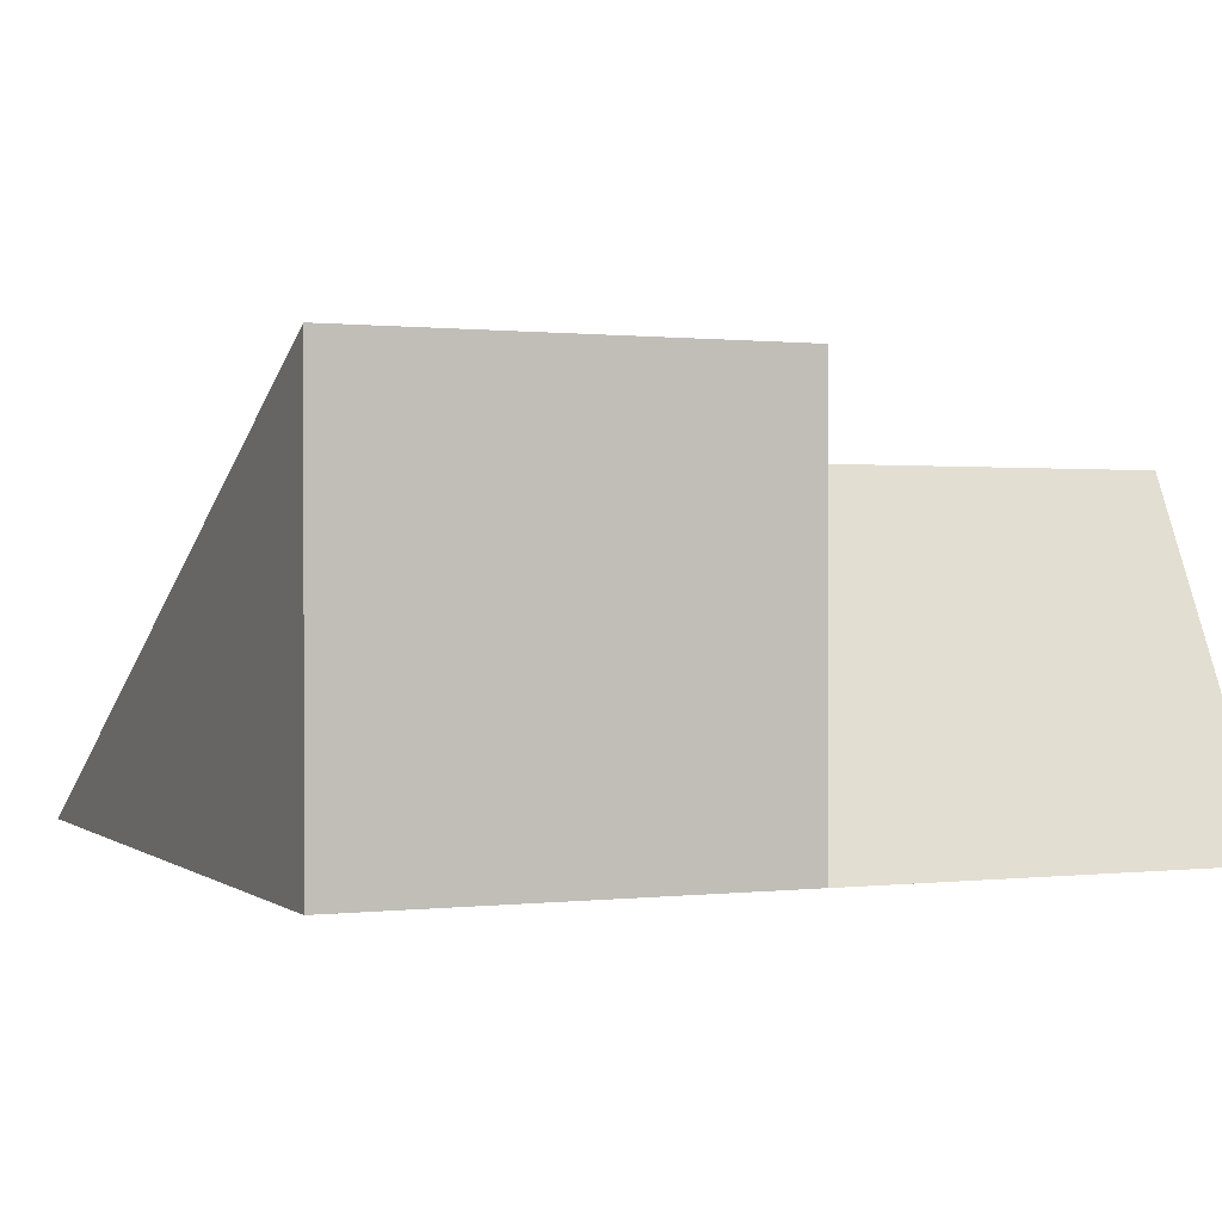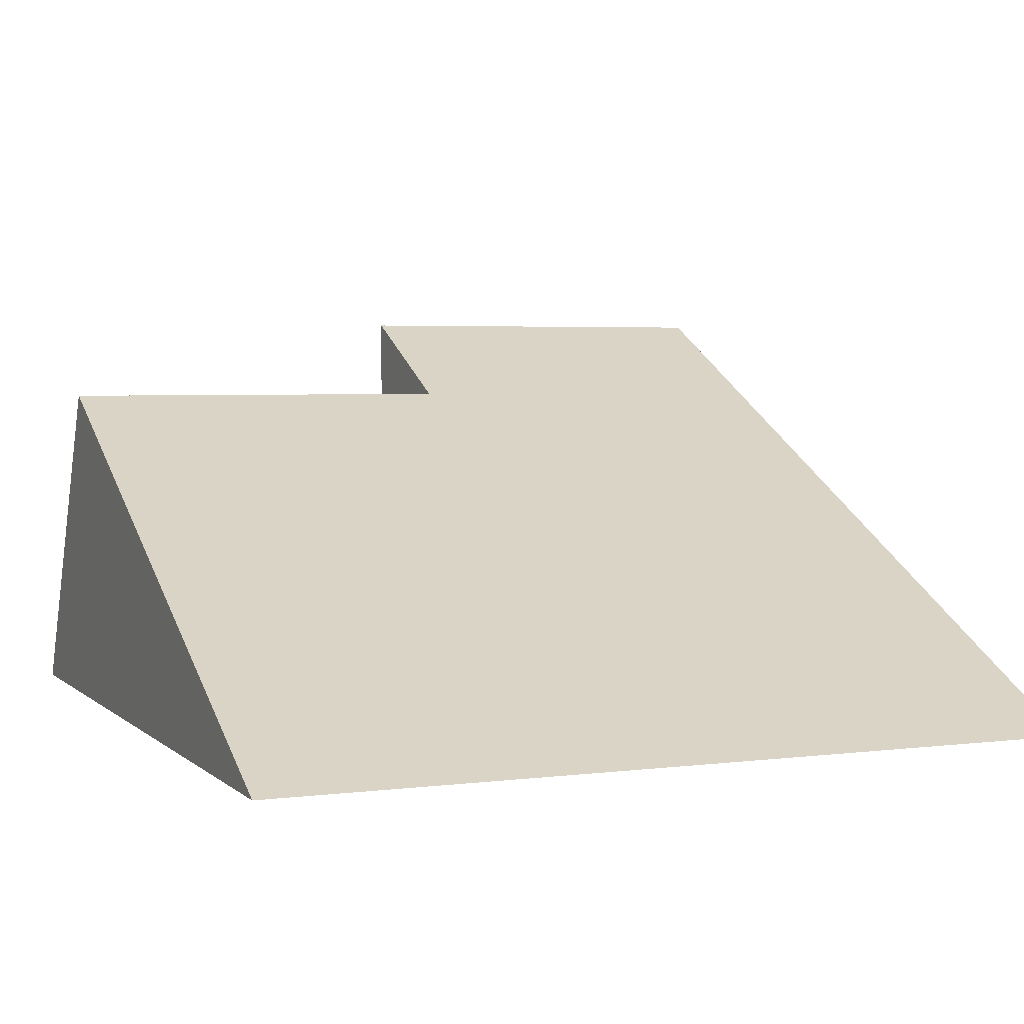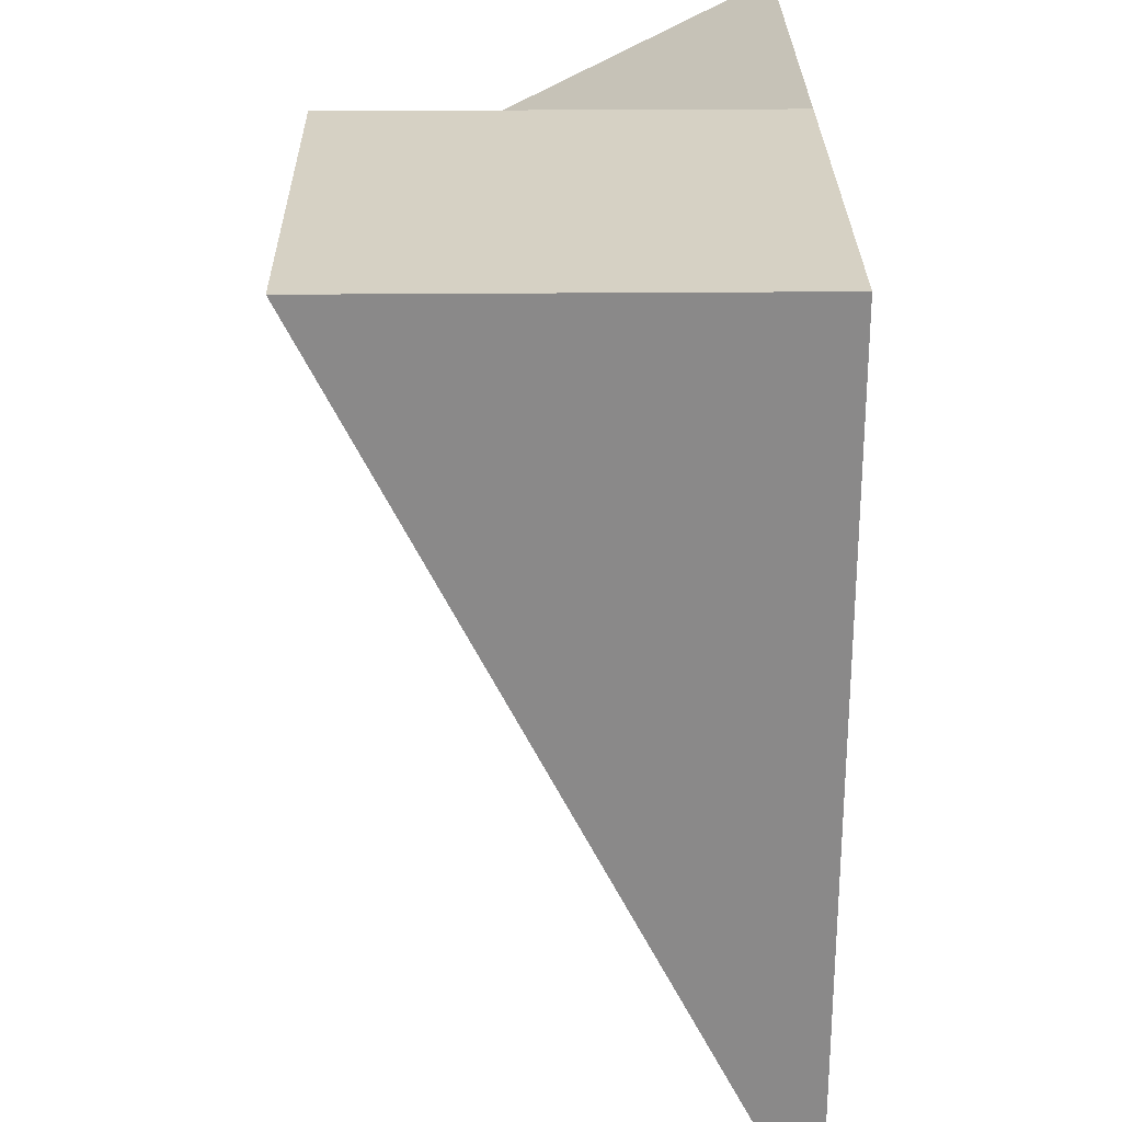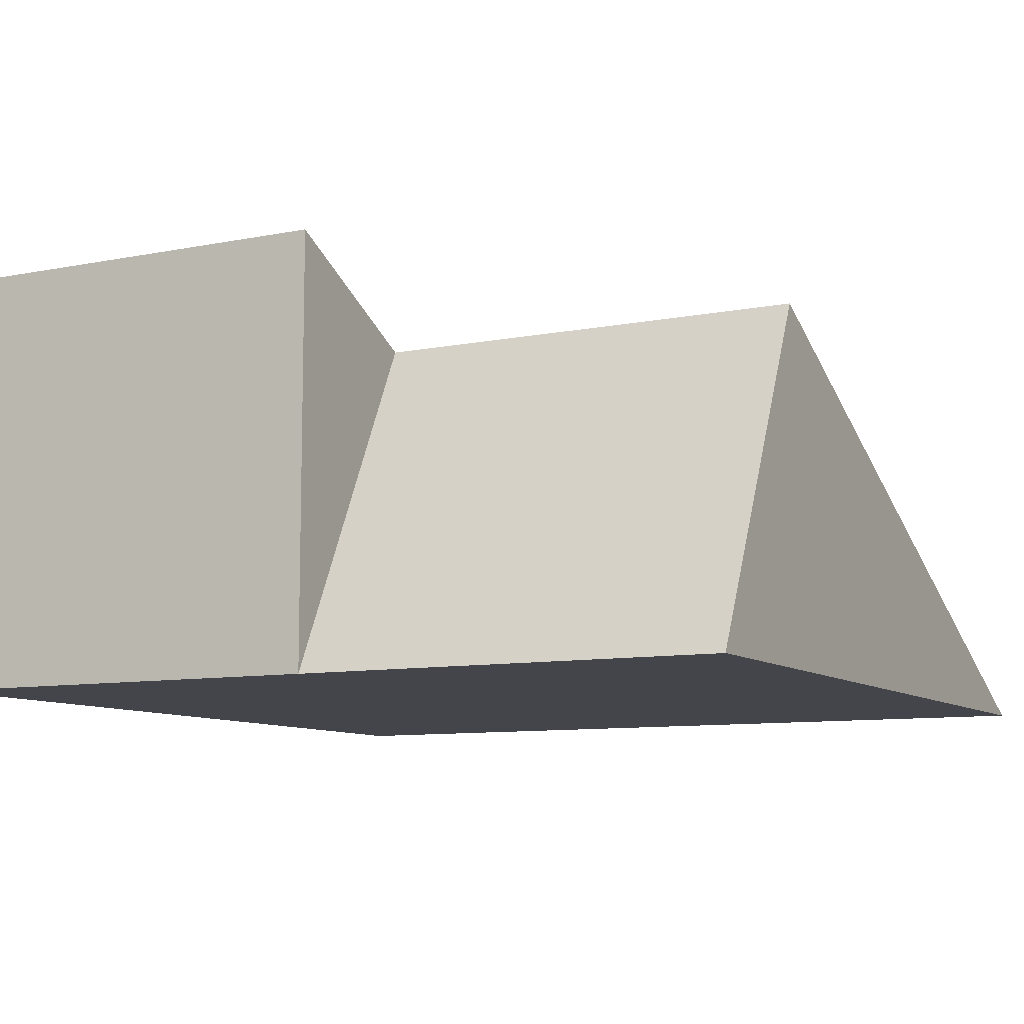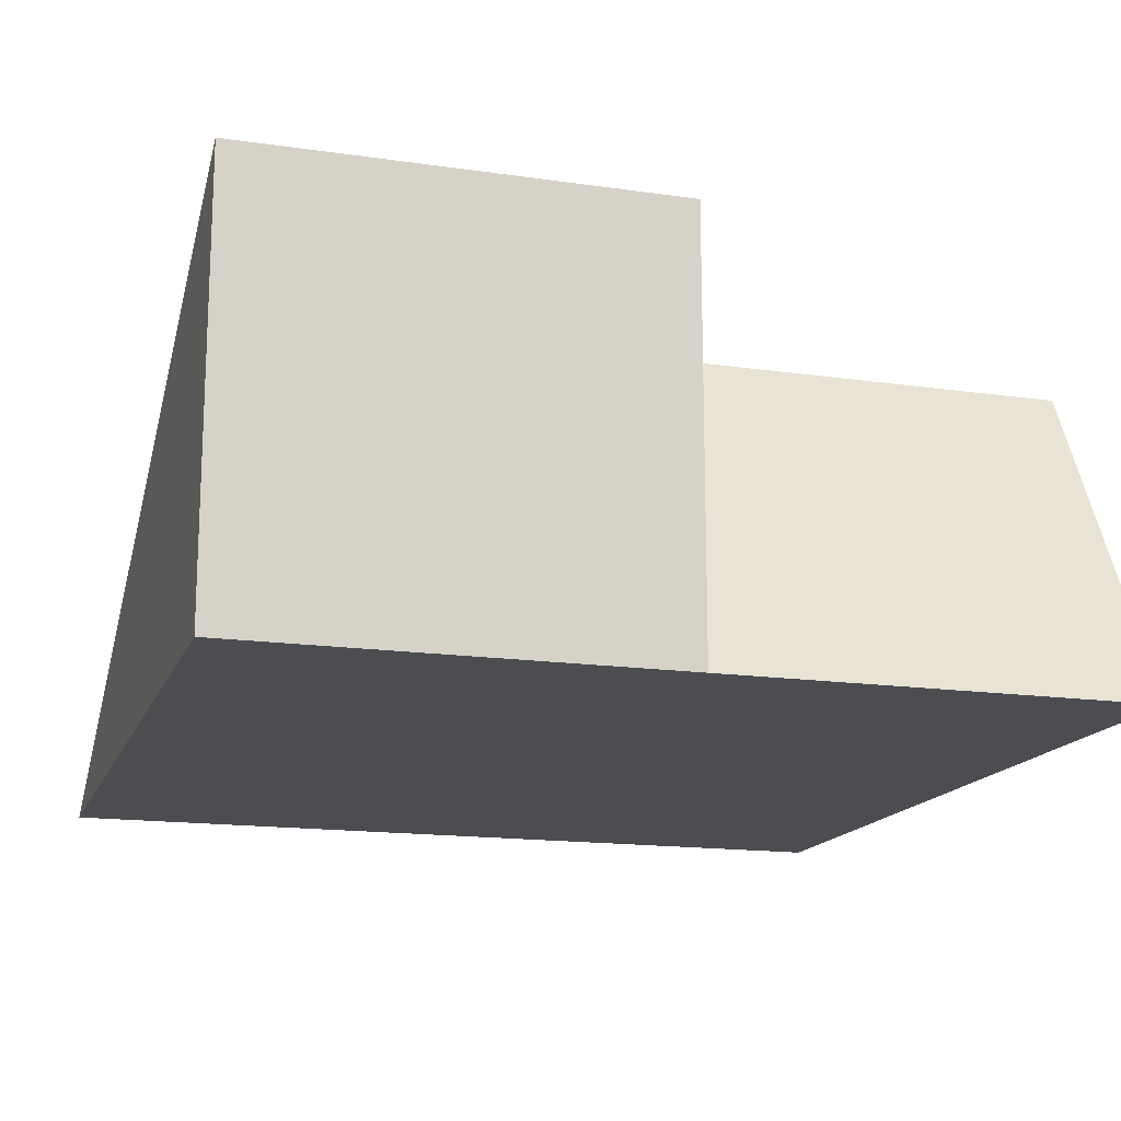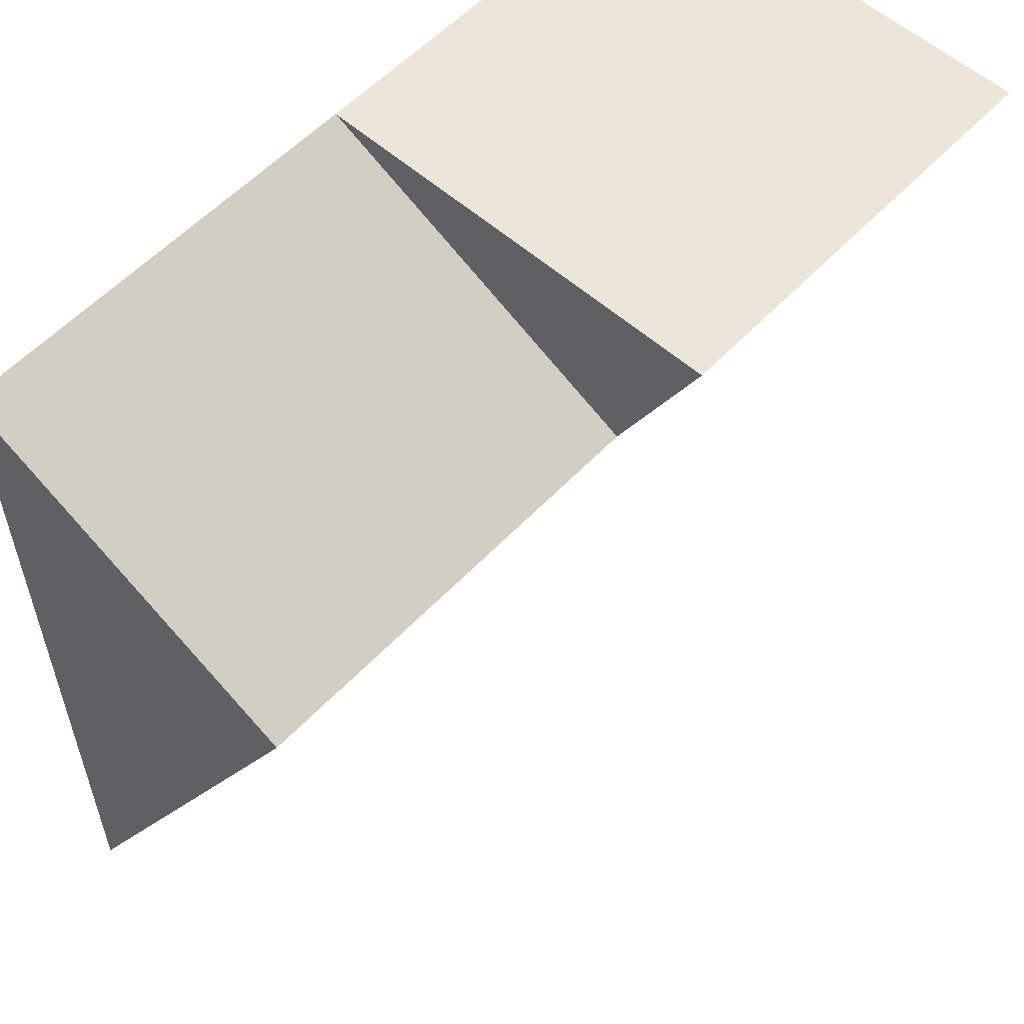
<metadata>
{"format":"obj","ext":"obj","renderer":"f3d","projection":"perspective","resolution":1024,"background":"white","views":[{"elev":0.6,"azim":-23.5,"up":"+Y"},{"elev":3.8,"azim":156.9,"up":"+Y"},{"elev":26.8,"azim":-90.8,"up":"+Z"},{"elev":-9.2,"azim":27.7,"up":"+Y"},{"elev":-15.9,"azim":-16.7,"up":"+Y"},{"elev":56.8,"azim":132.6,"up":"+Z"}]}
</metadata>
<code>
v 0.5 -0.5 -0.5
v 0 -0.5 -0.5
v -0.5 -0.5 -0.5
v -0.5 -0.5 0.5
v 0 -0.5 0.5
v 0.5 -0.5 0.5
v -0.5 0 0.5
v 0 0 0.5
v 0.5 0 0.5
v -0.5 -0.1 0.3
v 0 -0.1 0.3
v 0.5 -0.1 0.3
f 6 4 3 1
f 1 3 10 12
f 11 10 7 8
f 3 4 7
f 4 5 8 7
f 5 11 8
f 6 1 12
f 5 6 12 11

</code>
